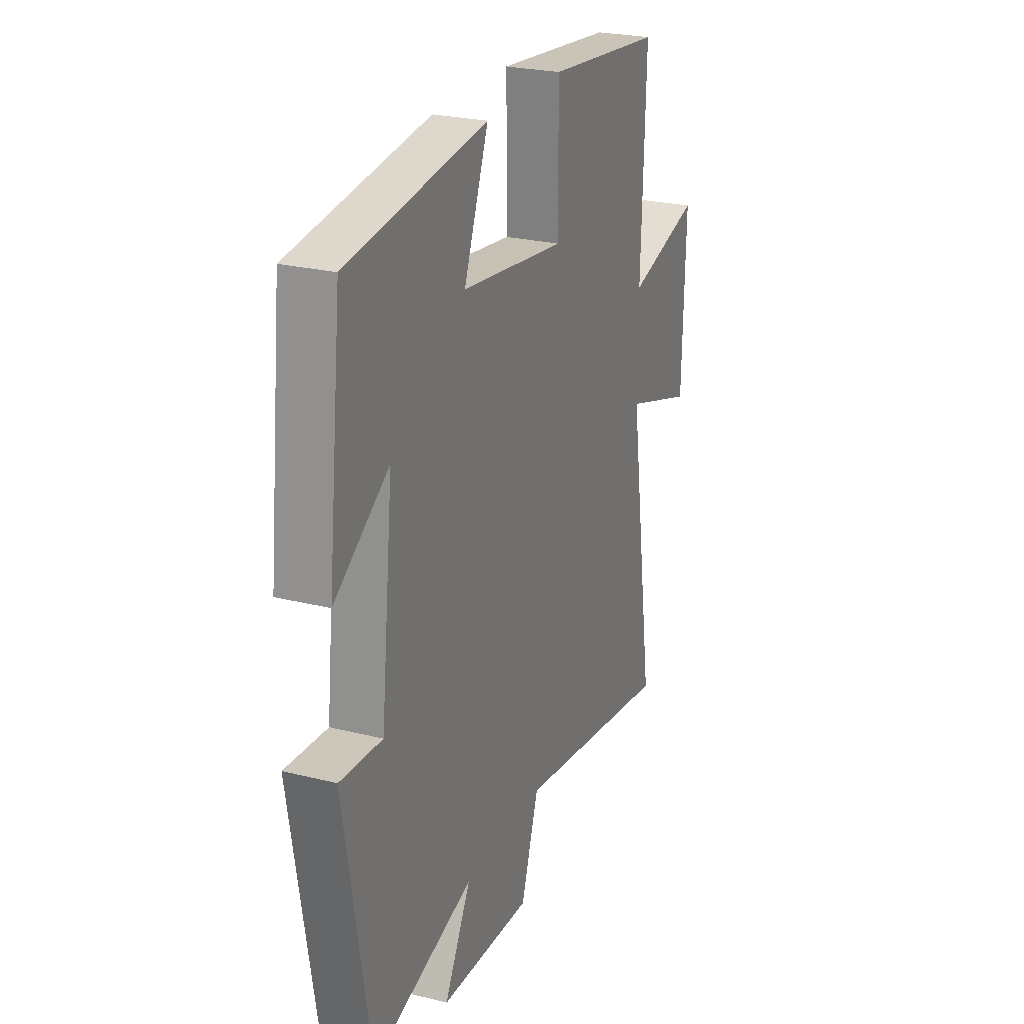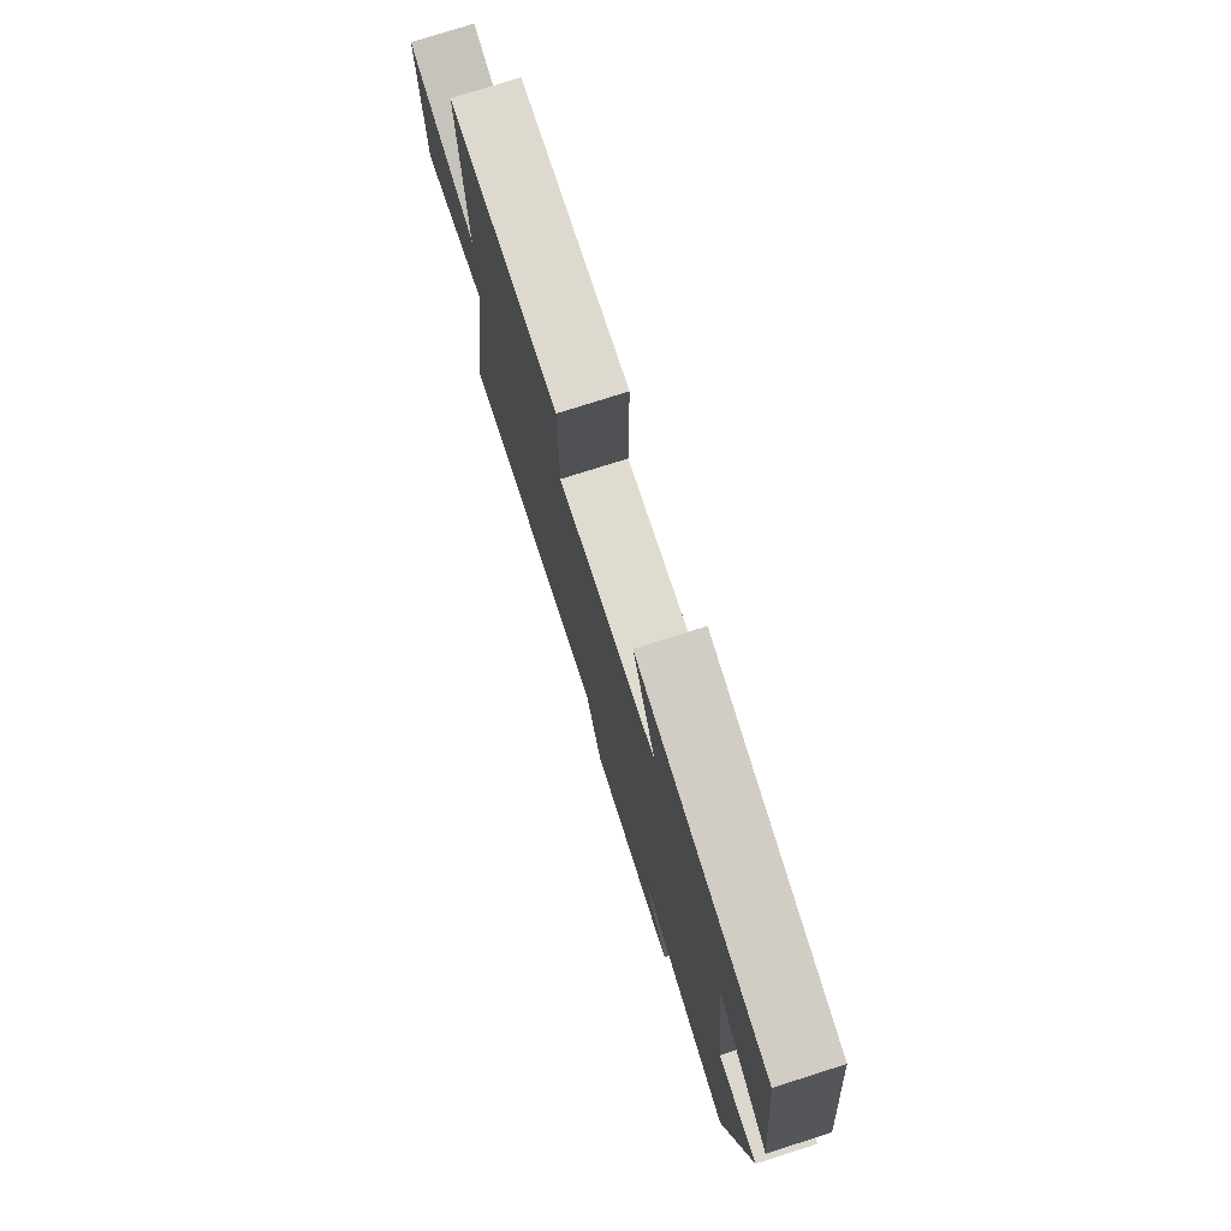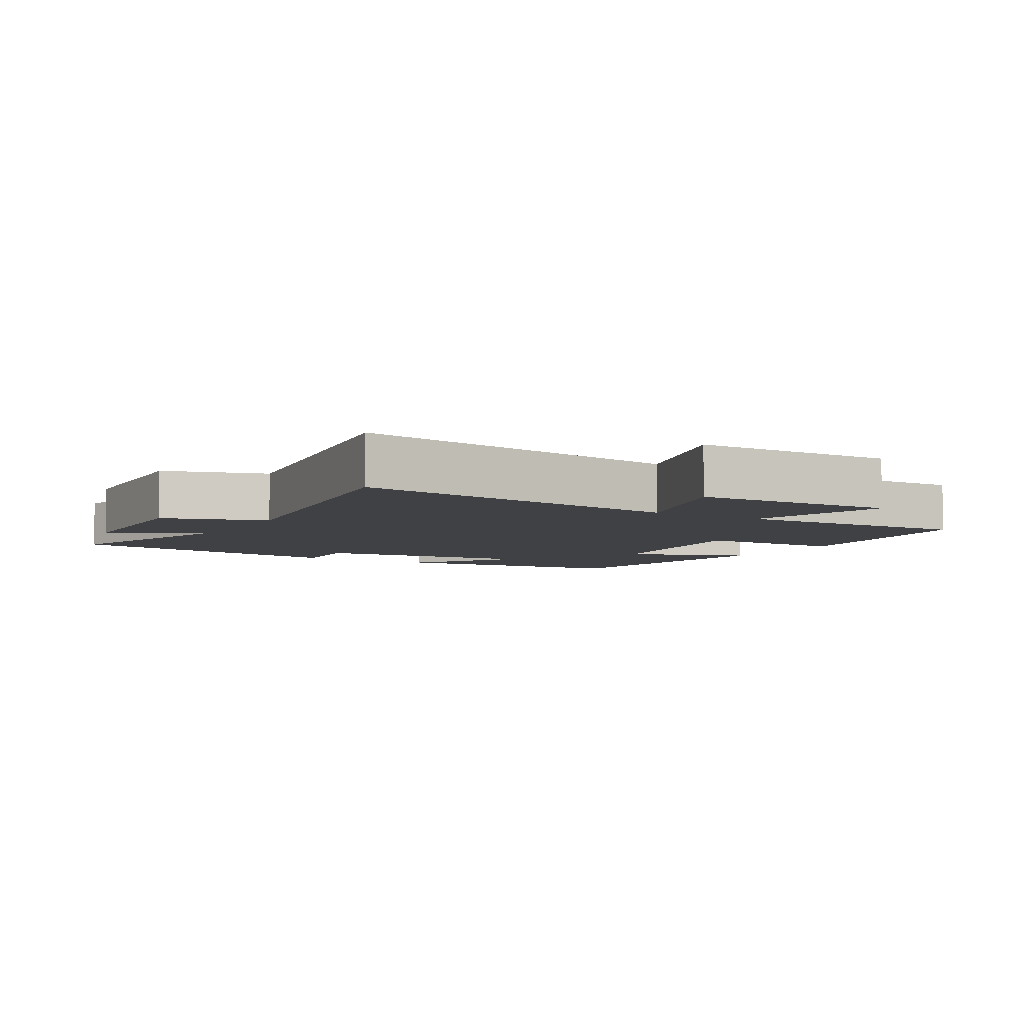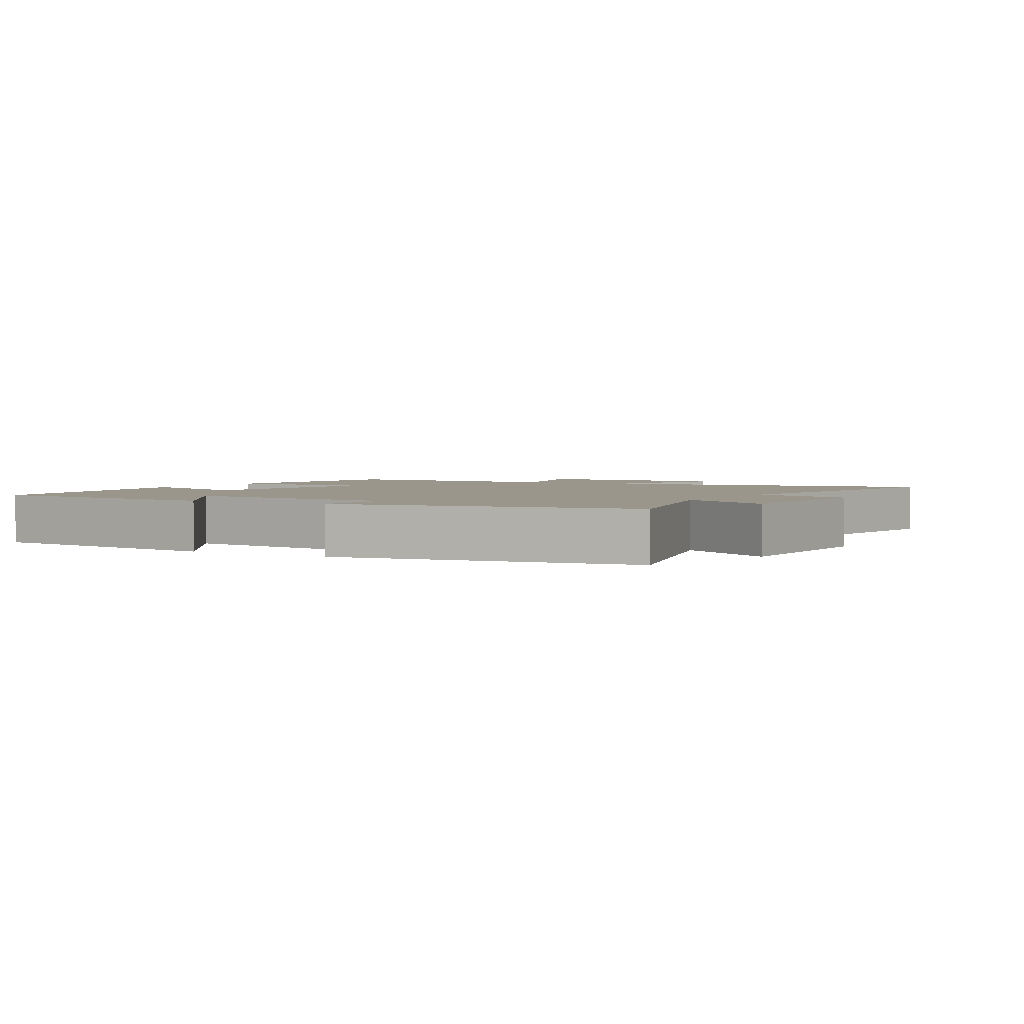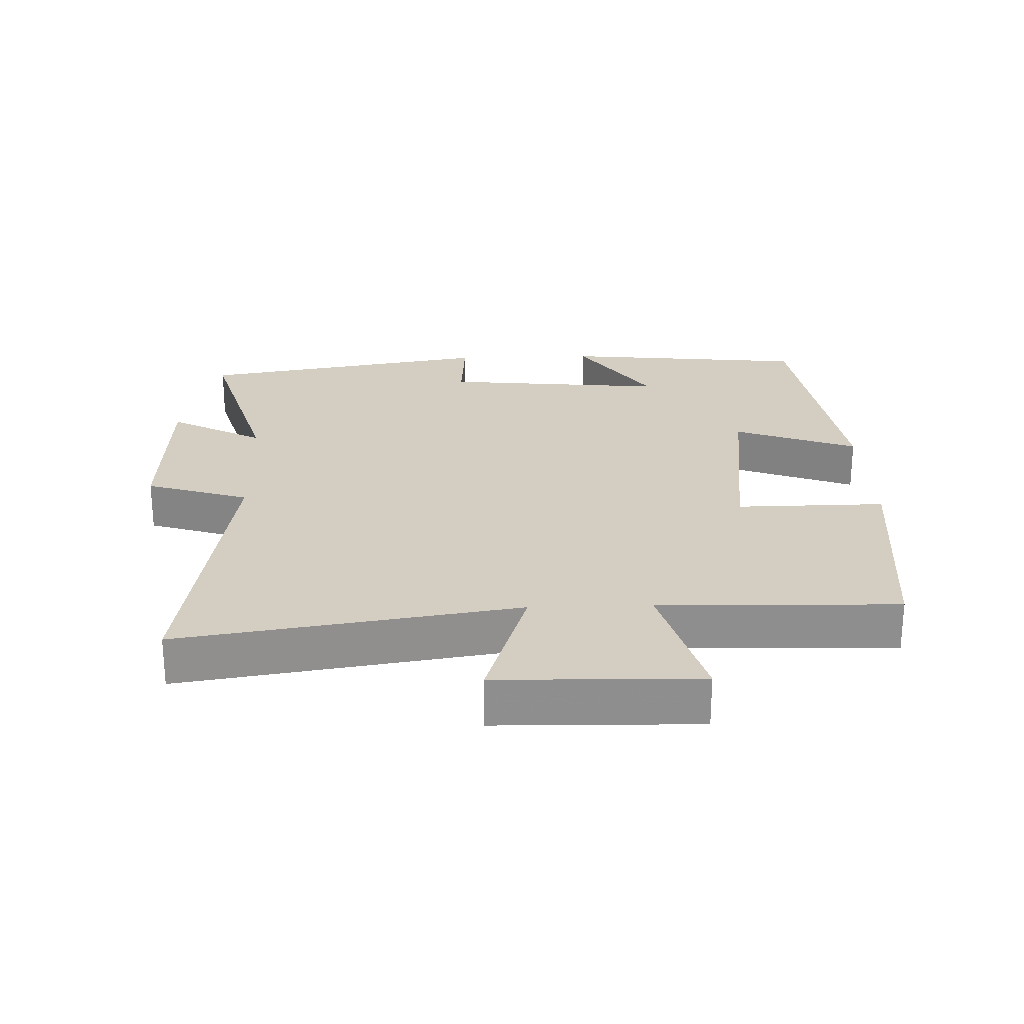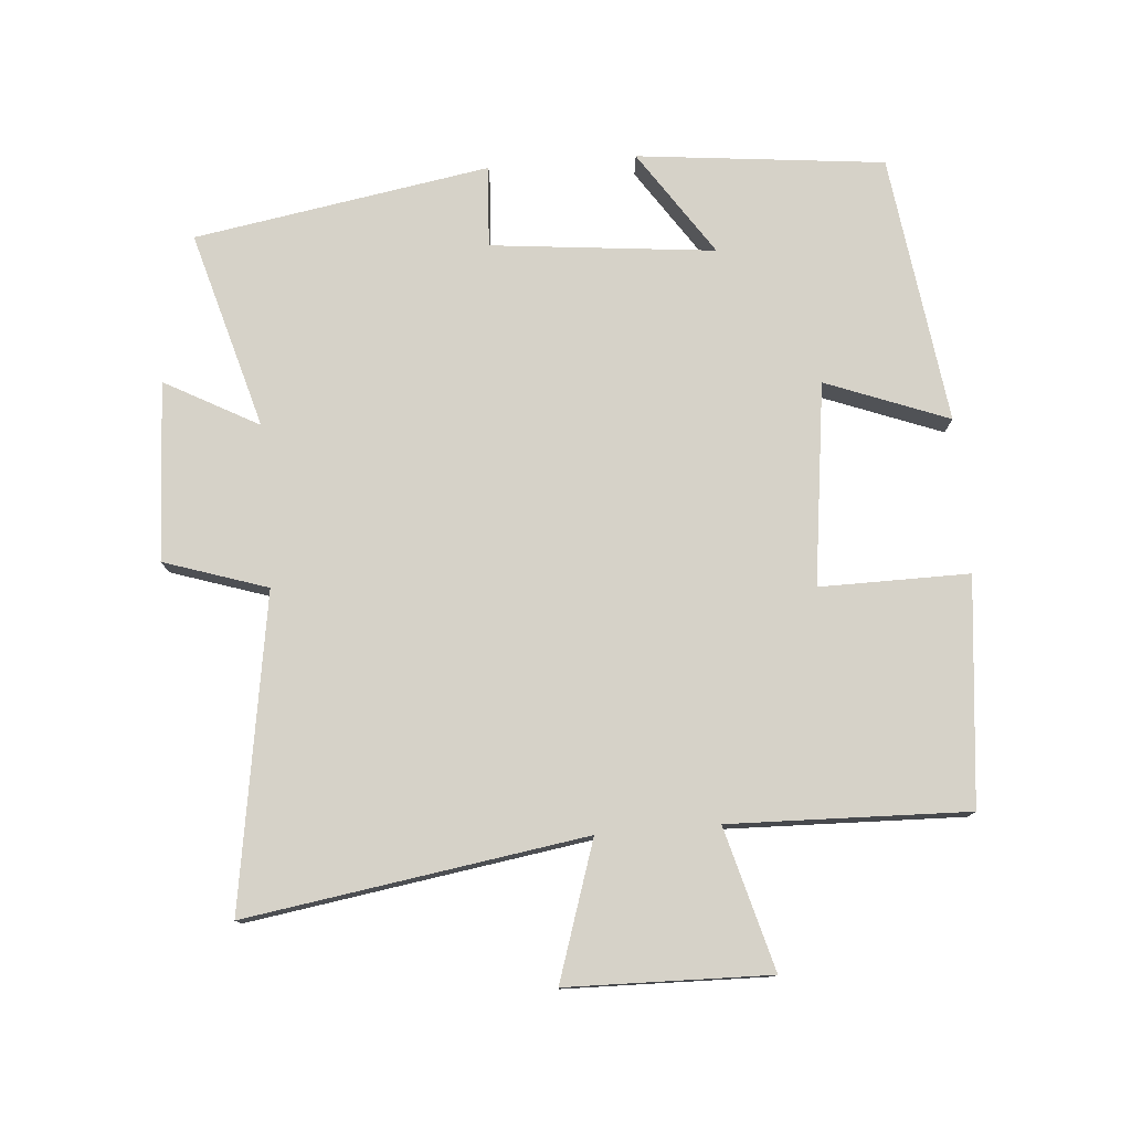
<metadata>
{"format":"obj","ext":"obj","renderer":"f3d","projection":"perspective","resolution":1024,"background":"white","views":[{"elev":25.2,"azim":112.0,"up":"+Z"},{"elev":76.9,"azim":72.4,"up":"+Z"},{"elev":-5.8,"azim":-120.8,"up":"+Y"},{"elev":2.5,"azim":120.0,"up":"+Y"},{"elev":25.0,"azim":-92.2,"up":"+Y"},{"elev":77.5,"azim":-94.8,"up":"+Y"}]}
</metadata>
<code>
v -0.576 0.07 -0.575
v -0.5 0.07 -0.07
v -0.704 0.07 -0.137
v -0.712 0.07 0.165
v -0.5 0.07 0.108
v -0.512 0.07 0.464
v -0.174 0.07 0.5
v -0.175 0.07 0.277
v 0.127 0.07 0.317
v 0.056 0.07 0.5
v 0.459 0.07 0.448
v 0.5 0.07 0.079
v 0.342 0.07 0.184
v 0.378 0.07 -0.15
v 0.5 0.07 -0.141
v 0.427 0.07 -0.583
v 0.131 0.07 -0.5
v 0.208 0.07 -0.64
v -0.06 0.07 -0.654
v -0.111 0.07 -0.5
v -0.576 0 -0.575
v -0.5 0 -0.07
v -0.704 0 -0.137
v -0.712 0 0.165
v -0.5 0 0.108
v -0.512 0 0.464
v -0.174 0 0.5
v -0.175 0 0.277
v 0.127 0 0.317
v 0.056 0 0.5
v 0.459 0 0.448
v 0.5 0 0.079
v 0.342 0 0.184
v 0.378 0 -0.15
v 0.5 0 -0.141
v 0.427 0 -0.583
v 0.131 0 -0.5
v 0.208 0 -0.64
v -0.06 0 -0.654
v -0.111 0 -0.5
f 17 18 19 20
f 14 15 16 17
f 13 14 17 20
f 10 11 12 13
f 9 10 13
f 8 9 13 20
f 5 6 7 8
f 5 8 20
f 2 3 4 5
f 2 5 20
f 1 2 20
f 40 39 38 37
f 37 36 35 34
f 40 37 34 33
f 33 32 31 30
f 33 30 29
f 40 33 29 28
f 28 27 26 25
f 40 28 25
f 25 24 23 22
f 40 25 22
f 40 22 21
f 1 21 22 2
f 2 22 23 3
f 3 23 24 4
f 4 24 25 5
f 5 25 26 6
f 6 26 27 7
f 7 27 28 8
f 8 28 29 9
f 9 29 30 10
f 10 30 31 11
f 11 31 32 12
f 12 32 33 13
f 13 33 34 14
f 14 34 35 15
f 15 35 36 16
f 16 36 37 17
f 17 37 38 18
f 18 38 39 19
f 19 39 40 20
f 20 40 21 1

</code>
